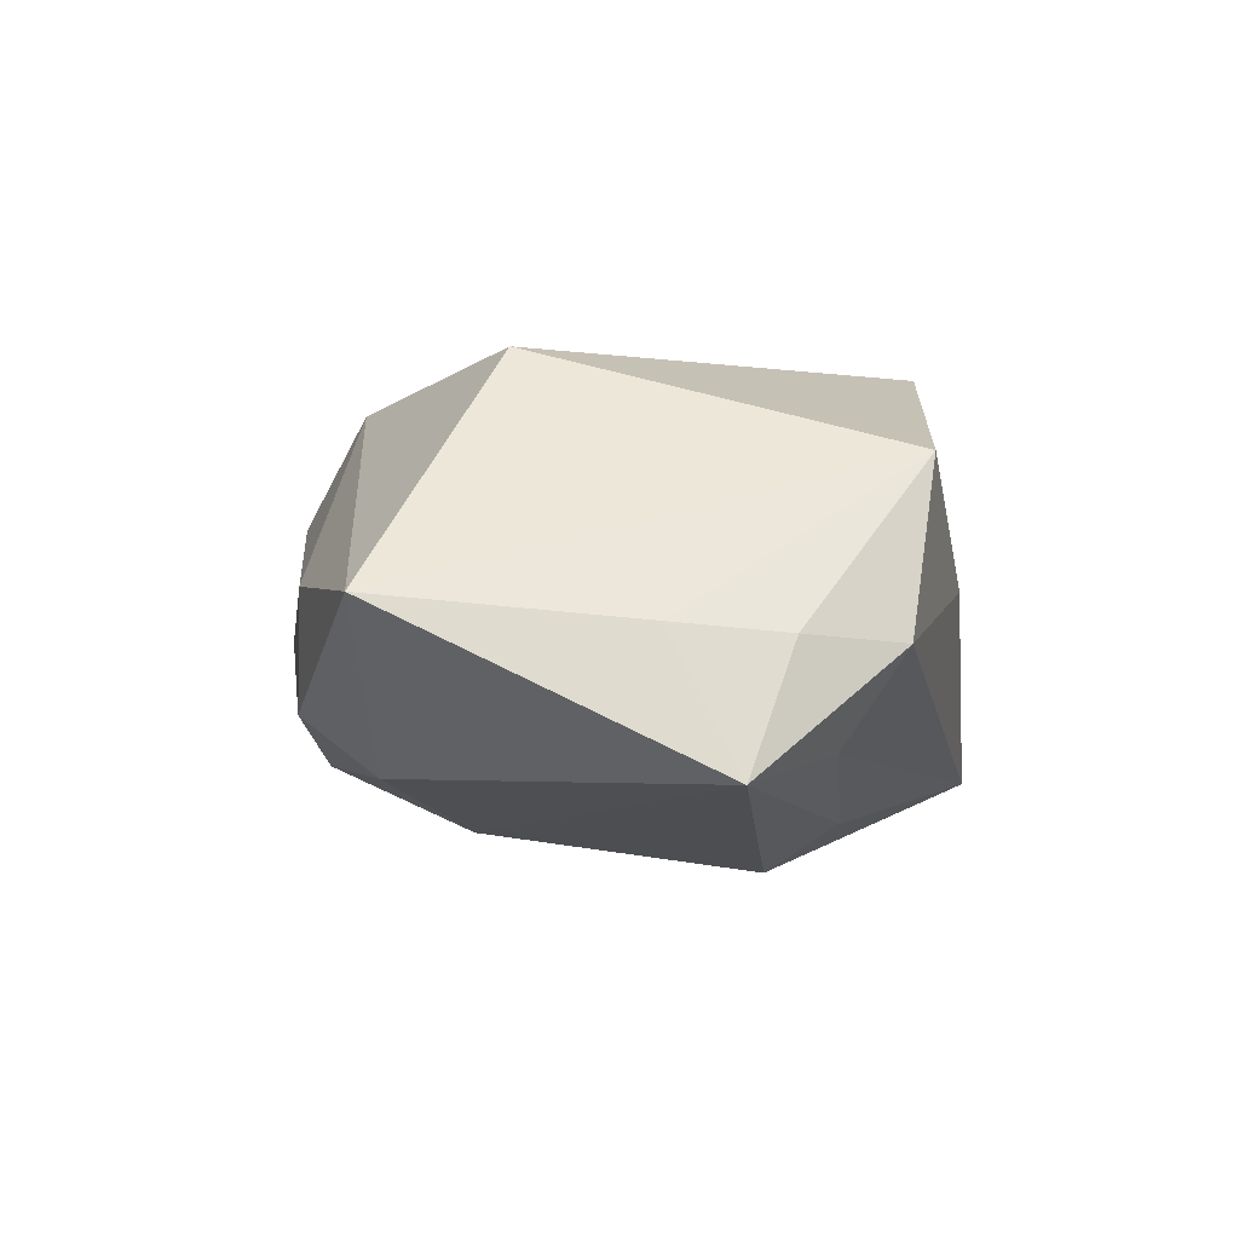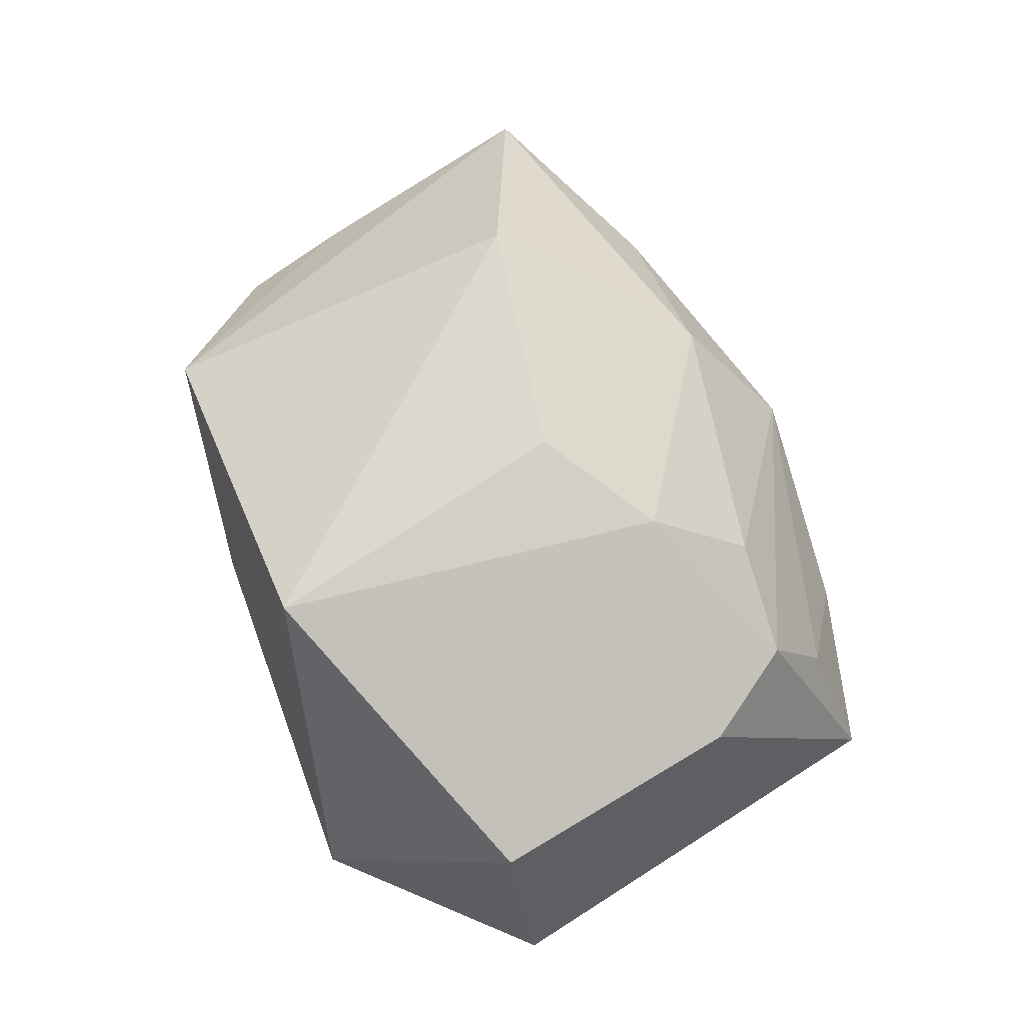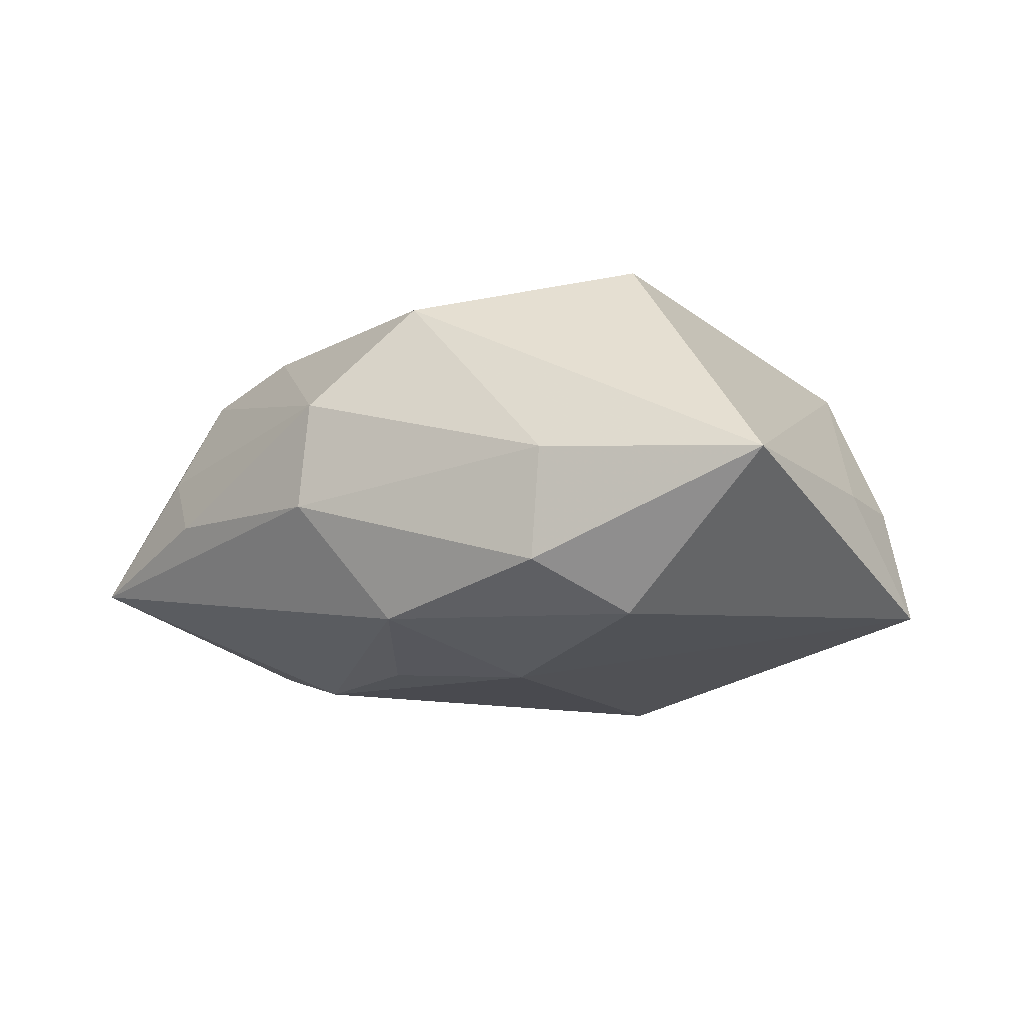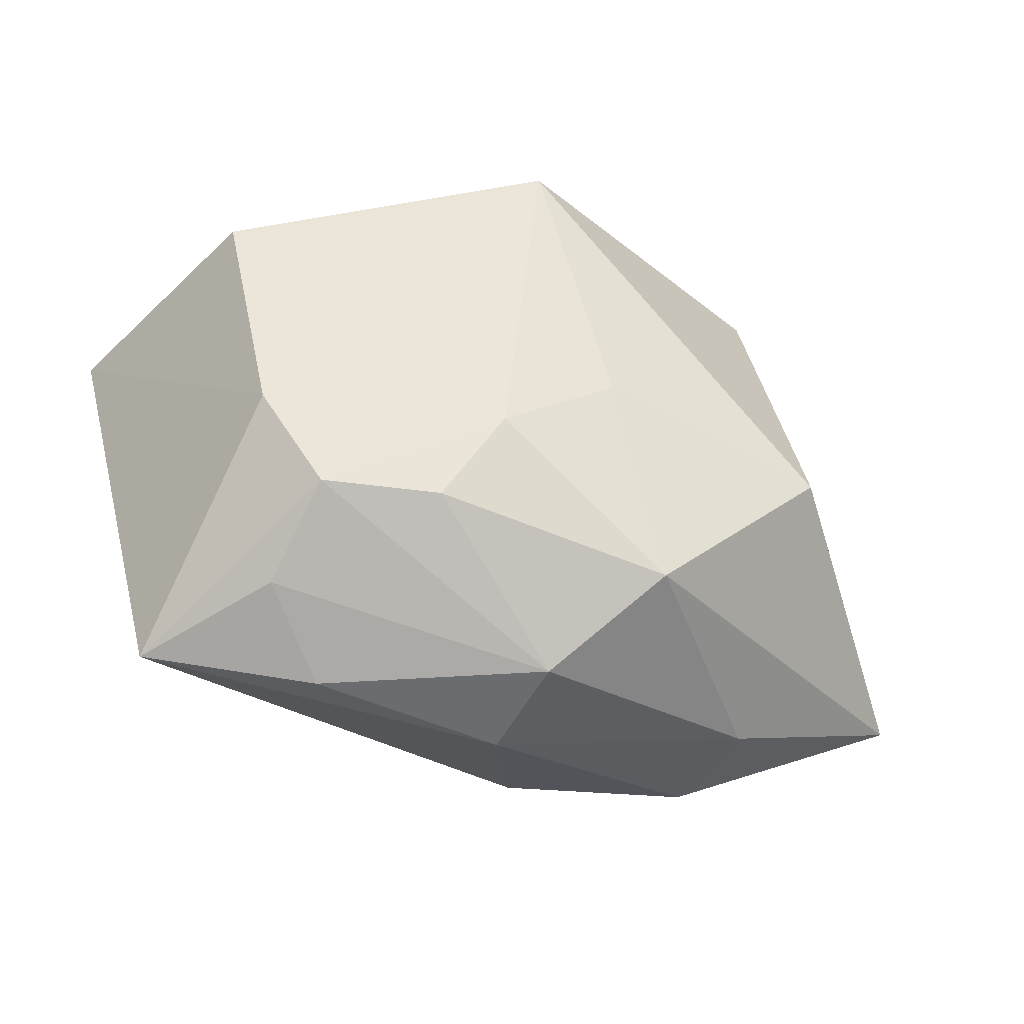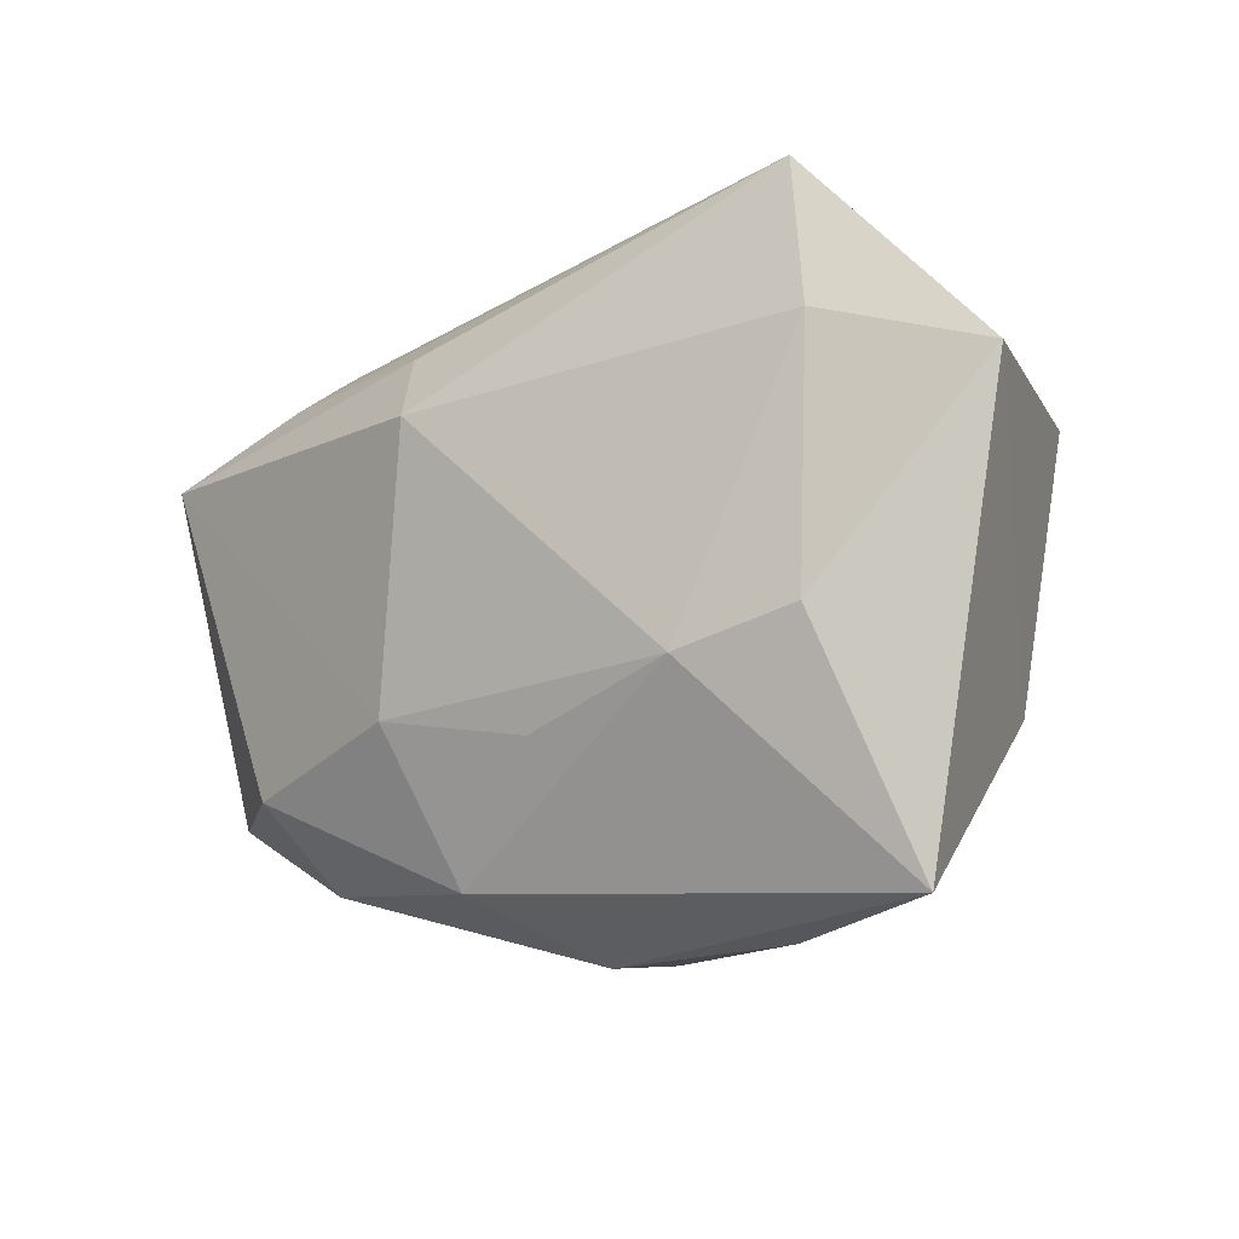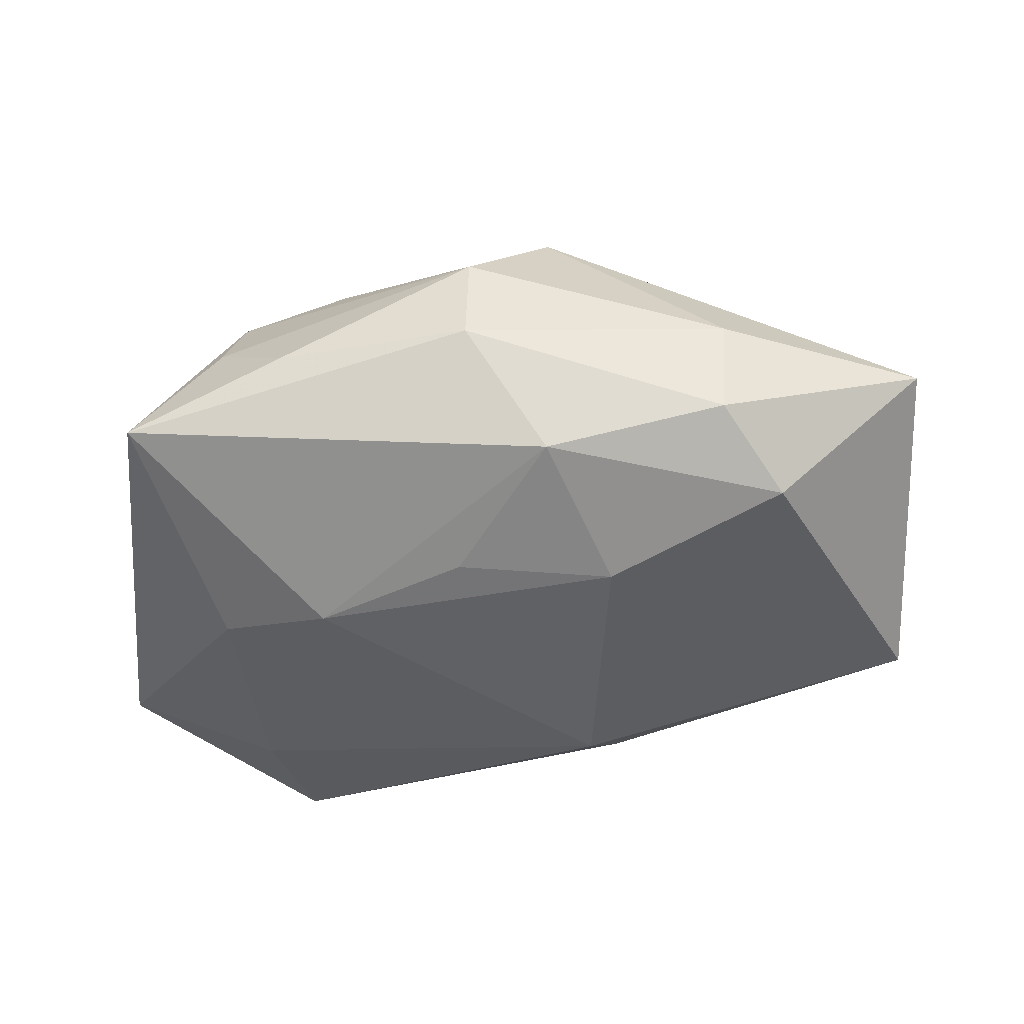
<metadata>
{"format":"obj","ext":"obj","renderer":"f3d","projection":"perspective","resolution":1024,"background":"white","views":[{"elev":-0.8,"azim":98.2,"up":"+Z"},{"elev":72.6,"azim":-108.9,"up":"+Z"},{"elev":-6.5,"azim":42.5,"up":"+Z"},{"elev":-46.2,"azim":-28.2,"up":"+Y"},{"elev":-14.6,"azim":-145.7,"up":"+Y"},{"elev":-39.6,"azim":7.4,"up":"+Z"}]}
</metadata>
<code>
v -0.03387 -0.03001 -0.009023
v 0.0002637 -0.004909 0.02278
v 0.04221 0.01384 -0.01263
v 0.007678 -0.02712 -0.01304
v -0.02548 -0.02146 0.01233
v -0.01838 -0.03201 -0.002534
v 0.04539 -0.01608 0.00181
v 0.00466 0.0293 0.002594
v 0.03988 0.007166 -0.0003527
v 0.02341 0.02753 0.0137
v -0.02808 -0.008336 -0.01795
v -0.032 -0.01275 0.01203
v -0.04339 0.01091 -0.01318
v 0.03026 -0.01708 -0.01299
v -0.02875 0.01535 -0.01768
v 0.0004287 -0.03138 0.008712
v 0.007884 0.01217 -0.02219
v -0.01721 -0.0113 -0.0198
v -0.02601 -0.02709 0.003186
v 0.02588 -0.02504 0.002746
v 0.01026 0.019 -0.01764
v 0.0003576 -0.03267 -0.001713
v -0.0105 -0.01288 0.02033
v 0.03064 0.02585 -0.002068
v -0.007765 0.02499 0.02278
v 0.03701 0.01734 -0.001297
v 0.01252 -0.01287 -0.01857
v -0.01491 -0.02147 0.01607
v -0.00252 -0.0158 -0.01808
v -0.03698 0.01144 0.01072
v 0.007774 -0.02387 0.01862
v -0.02665 0.0293 -0.01604
v 0.0234 -0.007695 0.02278
v 0.02515 -0.02533 -0.007997
v 0.02958 0.01992 -0.0108
f 25 12 23
f 13 32 15
f 15 32 17
f 17 18 15
f 1 12 13
f 8 32 25
f 8 24 32
f 13 12 30
f 30 32 13
f 25 32 30
f 30 12 25
f 13 15 11
f 11 15 18
f 11 1 13
f 18 1 11
f 12 1 5
f 5 23 12
f 6 1 22
f 4 1 18
f 22 1 4
f 32 24 35
f 24 3 35
f 7 3 9
f 10 8 25
f 24 8 10
f 7 9 10
f 33 31 7
f 7 10 33
f 33 10 25
f 7 31 20
f 28 31 23
f 23 5 28
f 16 6 22
f 22 20 16
f 16 20 31
f 31 28 16
f 16 28 5
f 19 5 1
f 1 6 19
f 19 16 5
f 6 16 19
f 29 4 18
f 14 3 7
f 17 32 21
f 32 35 21
f 21 3 17
f 21 35 3
f 26 9 3
f 26 10 9
f 26 3 24
f 24 10 26
f 23 31 2
f 31 33 2
f 25 23 2
f 2 33 25
f 27 14 4
f 4 29 27
f 27 29 18
f 27 18 17
f 17 3 27
f 3 14 27
f 34 14 7
f 4 14 34
f 7 20 34
f 22 4 34
f 34 20 22

</code>
